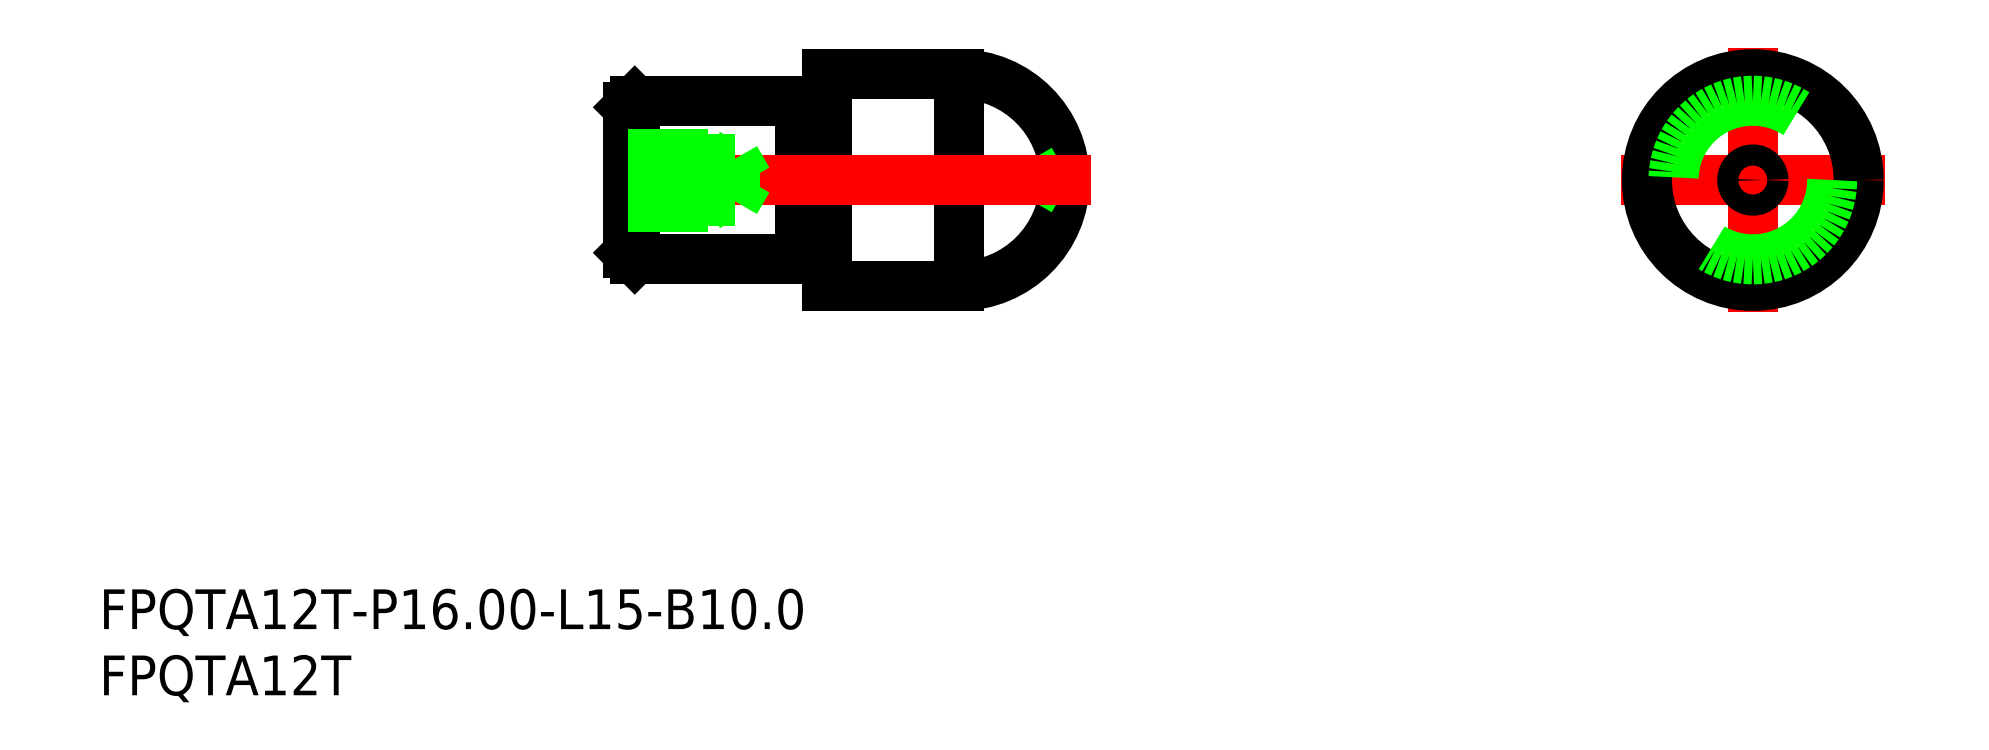
<metadata>
{"format":"dxf","ext":"dxf","renderer":"ezdxf+matplotlib","layout":"modelspace","background":"white","min_lineweight":24,"dpi":150}
</metadata>
<code>
0
SECTION
2
ENTITIES
0
TEXT
8
0
10
-125
20
-33.94
30
0
40
3
1
FPQTA12T-P16-L15-B10
0
TEXT
8
0
10
-125
20
-38.94
30
0
40
3
1
FPQTA12T
0
LINE
8
CENTER
10
10
20
0
30
0
11
-10
21
0
31
0
0
LINE
8
CENTER
10
0
20
-10
30
0
11
0
21
10
31
0
0
LINE
8
0
10
-72
20
6
30
0
11
-84.5
21
6
31
0
0
LINE
8
0
10
-84.5
20
-6
30
0
11
-72
21
-6
31
0
0
LINE
8
0
10
-84.5
20
6
30
0
11
-84.5
21
-6
31
0
0
LINE
8
0
10
-85
20
5.5
30
0
11
-85
21
-5.5
31
0
0
LINE
8
0
10
-84.5
20
-6
30
0
11
-85
21
-5.5
31
0
0
LINE
8
0
10
-85
20
5.5
30
0
11
-84.5
21
6
31
0
0
ARC
8
0
10
-60
20
-1.42e-14
30
0
40
8
50
270
51
90
0
LINE
8
0
10
-70
20
8
30
0
11
-70
21
-8
31
0
0
LINE
8
0
10
-72
20
6
30
0
11
-72
21
-6
31
0
0
LINE
8
0
10
-70
20
-1.42e-14
30
0
11
-55.93
21
-1.42e-14
31
0
0
LINE
8
0
10
-70
20
-8
30
0
11
-60
21
-8
31
0
0
LINE
8
0
10
-71.9
20
-5.5
30
0
11
-70.1
21
-5.5
31
0
0
ARC
8
0
10
-71.9
20
-5.6
30
0
40
0.1
50
90
51
180
0
ARC
8
0
10
-70.1
20
-5.6
30
0
40
0.1
50
0
51
90
0
LINE
8
0
10
-60
20
8
30
0
11
-70
21
8
31
0
0
LINE
8
0
10
-70.1
20
5.5
30
0
11
-71.9
21
5.5
31
0
0
ARC
8
0
10
-71.9
20
5.6
30
0
40
0.1
50
180
51
270
0
ARC
8
0
10
-70.1
20
5.6
30
0
40
0.1
50
270
51
0
0
LINE
8
0
10
-60
20
8
30
0
11
-60
21
-8
31
0
0
CIRCLE
8
0
10
0
20
0
30
0
40
0.8
0
LINE
8
0
10
-52.04
20
0.8
30
0
11
-53.43
21
0
31
0
0
LINE
8
0
10
-52.04
20
-0.8
30
0
11
-53.43
21
0
31
0
0
LINE
8
CENTER
10
-50
20
0
30
0
11
-87
21
0
31
0
0
LINE
8
0
10
-76.9
20
-1.621
30
0
11
-76.9
21
1.621
31
0
0
LINE
8
0
10
-76.9
20
1.621
30
0
11
-75.96
21
-9.95e-14
31
0
0
LINE
8
0
10
-79
20
-2
30
0
11
-79
21
2
31
0
0
LINE
8
0
10
-85
20
-1.621
30
0
11
-76.9
21
-1.621
31
0
0
LINE
8
0
10
-85
20
-2
30
0
11
-79
21
-2
31
0
0
LINE
8
0
10
-79
20
-2
30
0
11
-78.34
21
-1.621
31
0
0
LINE
8
0
10
-76.9
20
-1.621
30
0
11
-75.96
21
-9.95e-14
31
0
0
LINE
8
0
10
-85
20
1.621
30
0
11
-76.9
21
1.621
31
0
0
LINE
8
0
10
-85
20
2
30
0
11
-79
21
2
31
0
0
LINE
8
0
10
-79
20
2
30
0
11
-78.34
21
1.621
31
0
0
CIRCLE
8
0
10
0
20
0
30
0
40
8
0
CIRCLE
8
0
10
0
20
3.6e-15
30
0
40
6
0
ENDSEC
0
EOF

</code>
